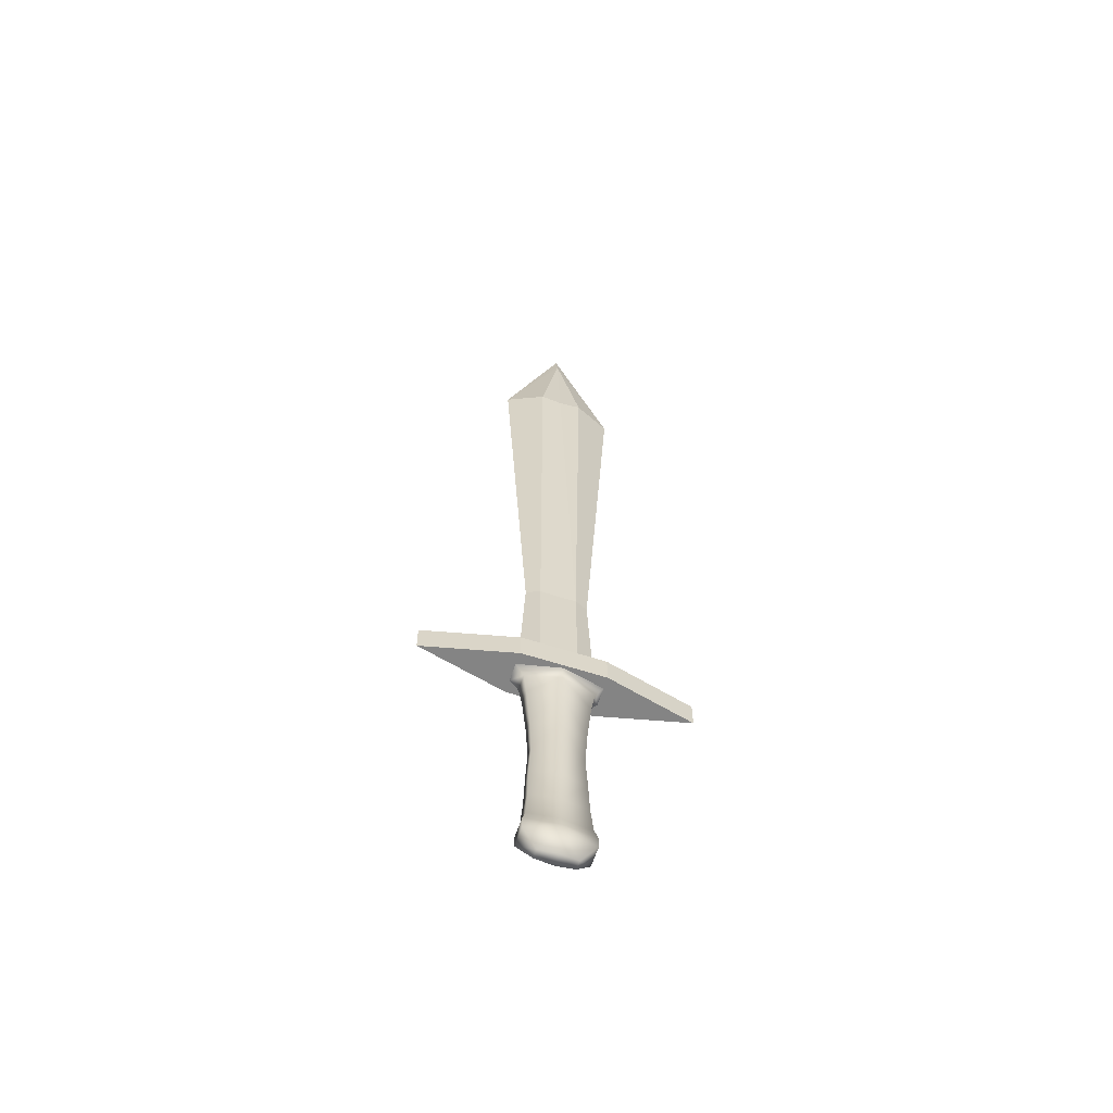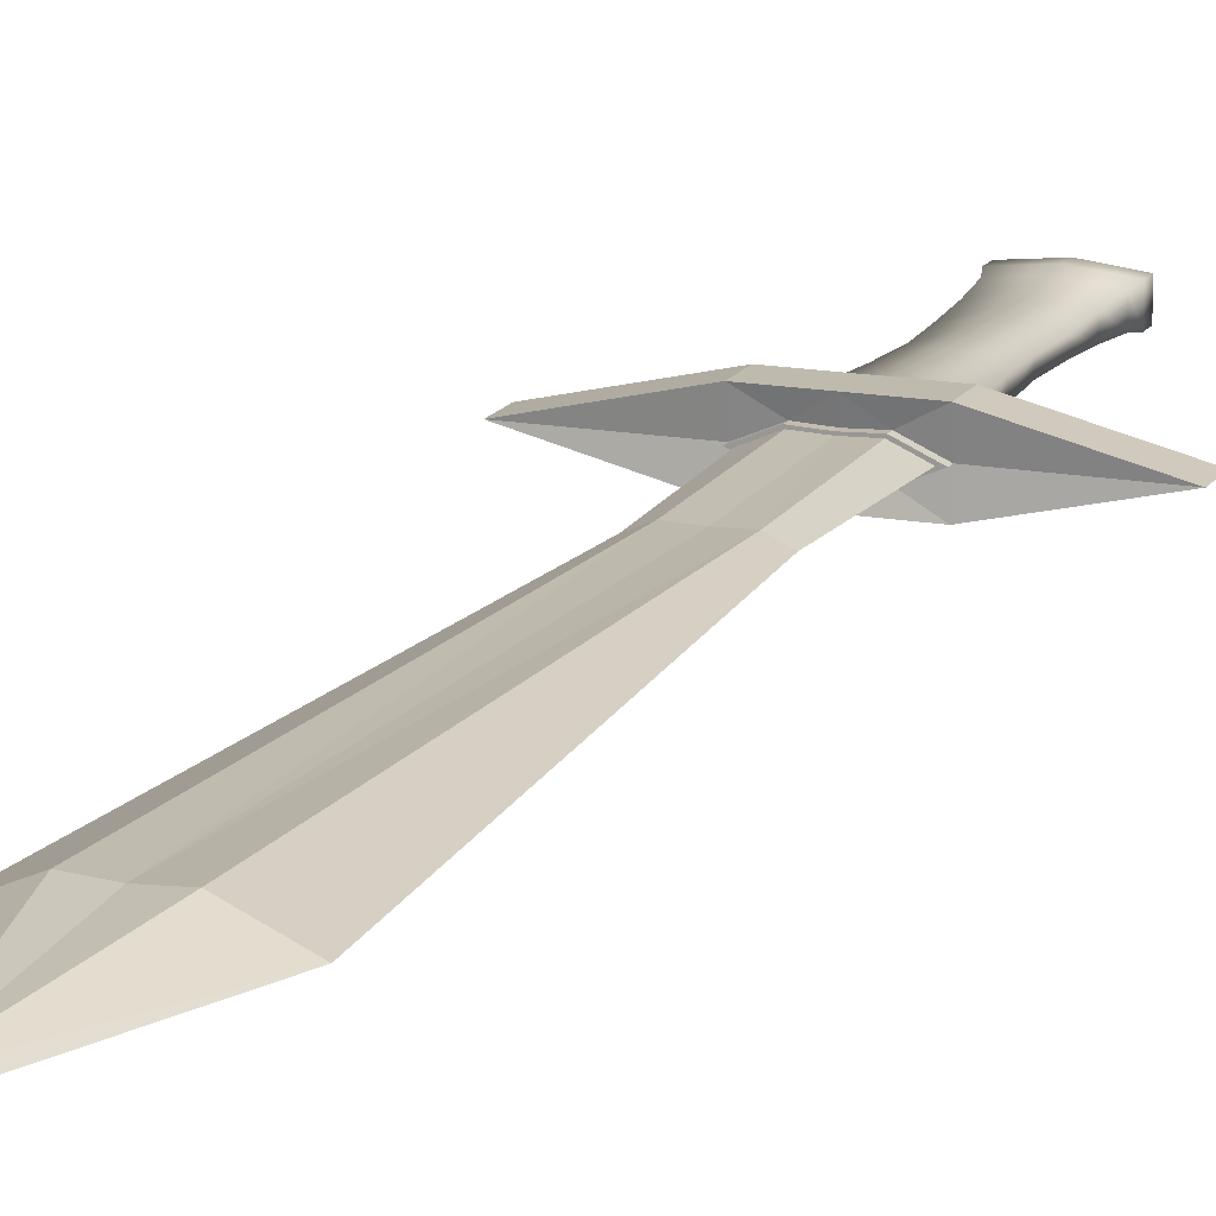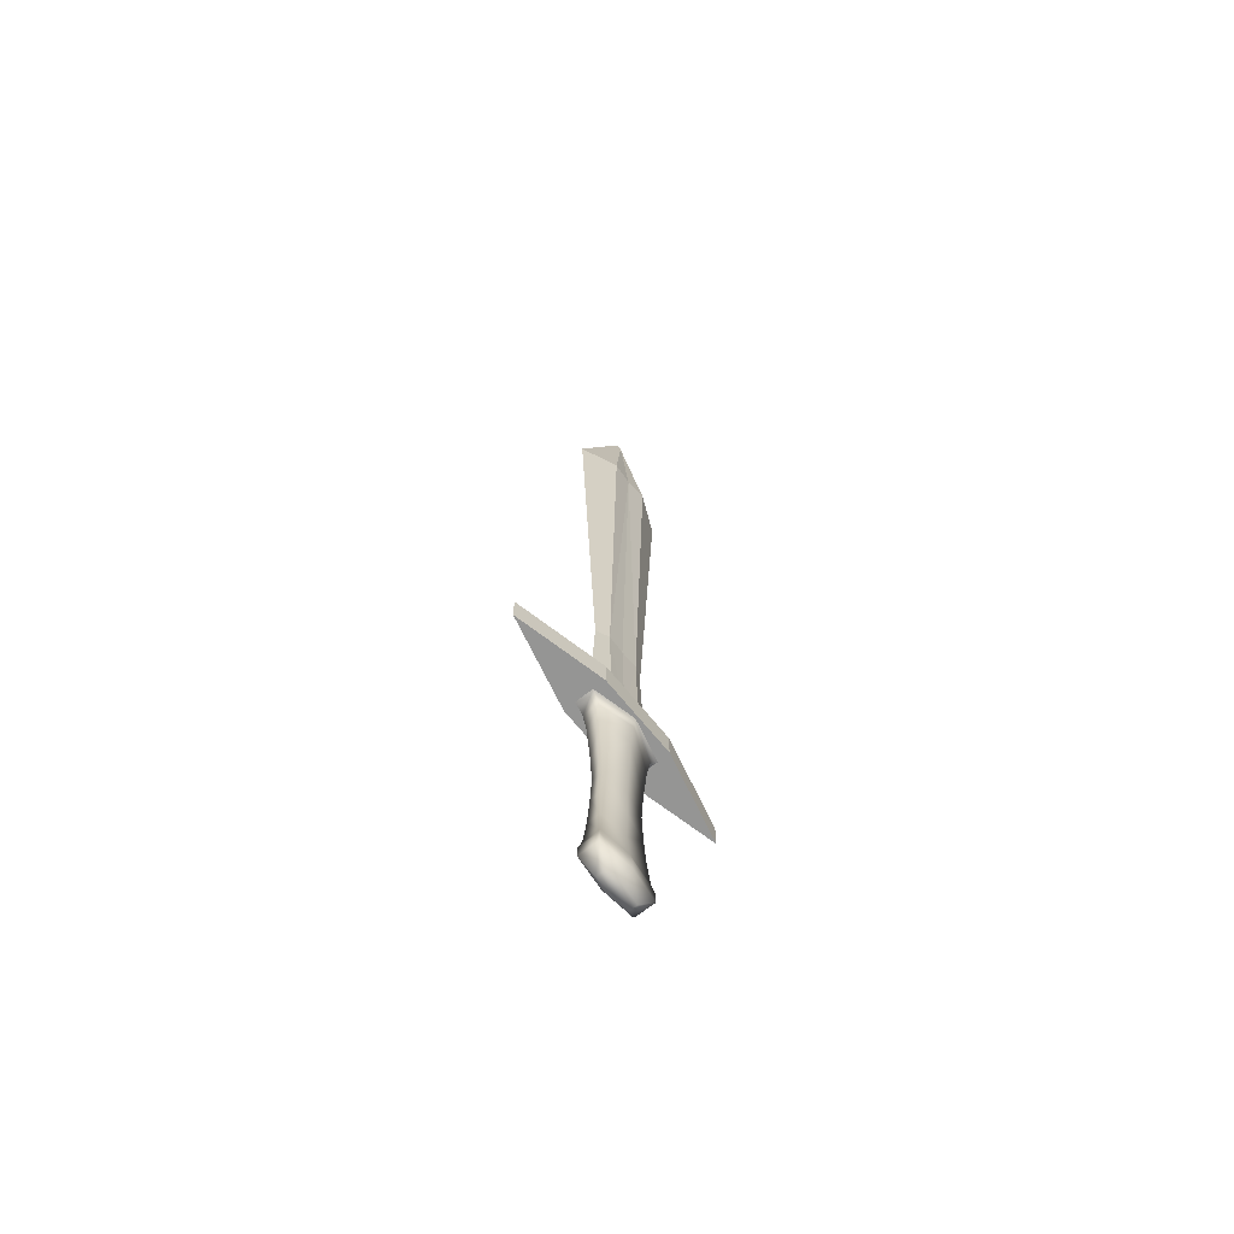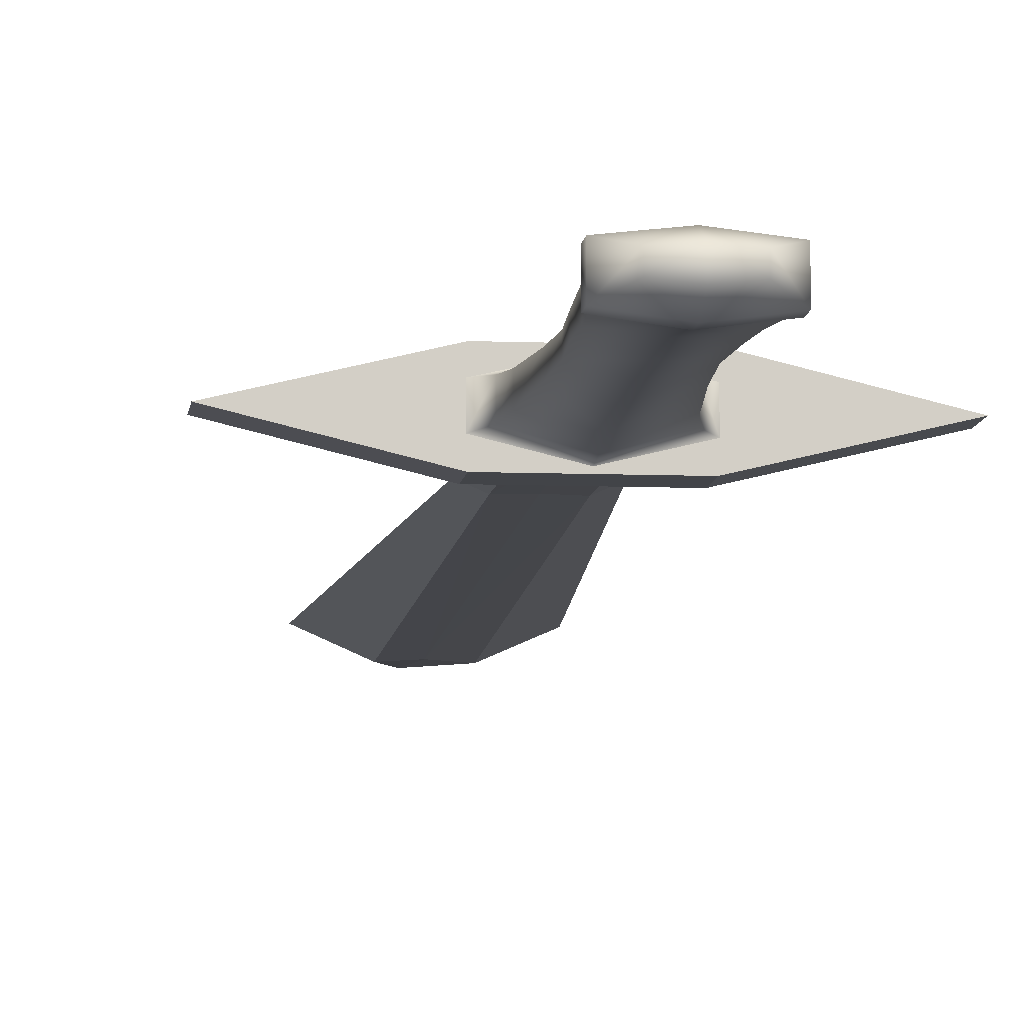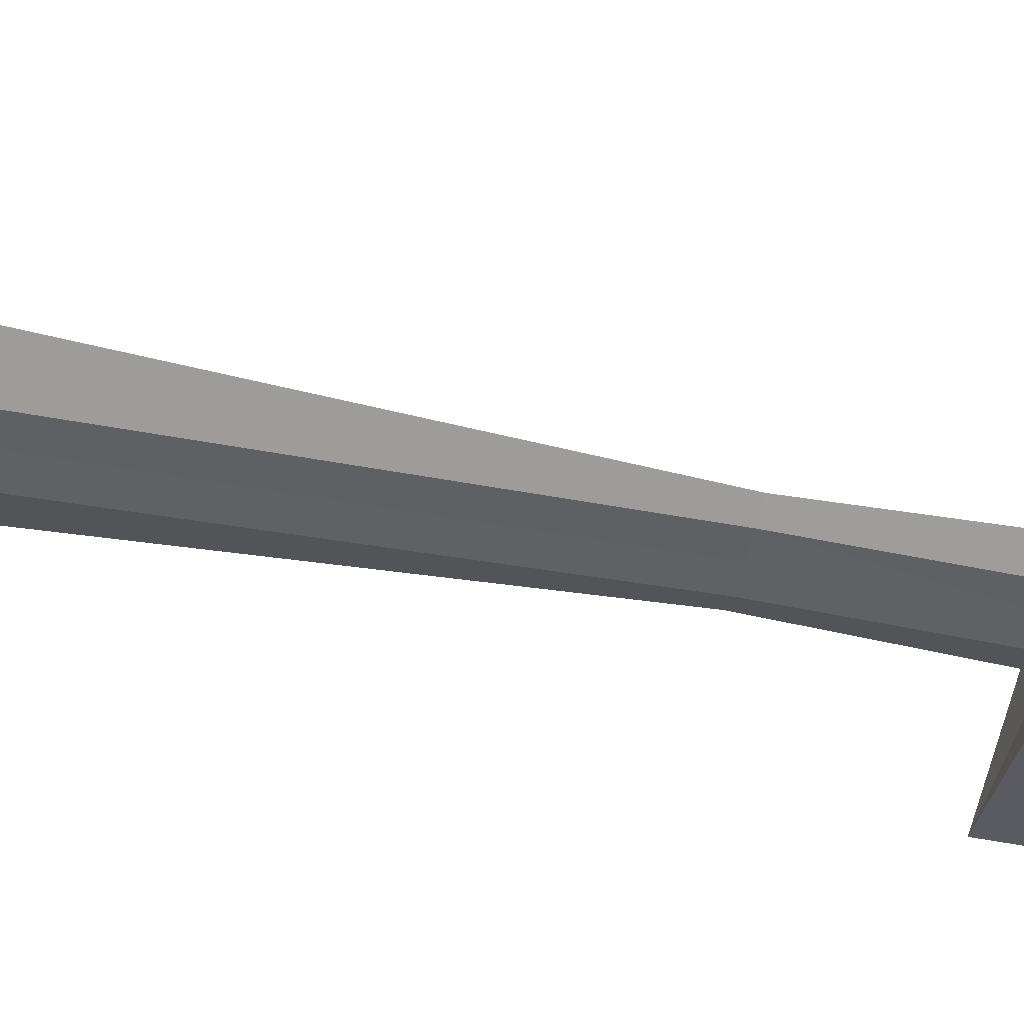
<metadata>
{"format":"obj","ext":"obj","renderer":"f3d","projection":"perspective","resolution":1024,"background":"white","views":[{"elev":-61.4,"azim":-18.3,"up":"+Y"},{"elev":15.5,"azim":-158.5,"up":"+Z"},{"elev":-67.4,"azim":128.7,"up":"+Y"},{"elev":-8.1,"azim":-6.3,"up":"+Z"},{"elev":-46.7,"azim":-102.9,"up":"+Z"}]}
</metadata>
<code>
o Sword_Body_Sword_Mesh
v 0.02483 0.3911 -0.01025
v 0.02483 0.3911 0.01161
v 0.02999 1.154 0.02296
v 0.08062 1.154 0.000682
v 0.02999 1.154 -0.02159
v 0.04967 0.3911 0.000682
v 0.02588 0.3911 -0.01255
v 0.02588 0.3911 0.01391
v 0.05595 0.3911 0.000682
v 0.02588 0.3834 -0.01255
v 0.02588 0.3834 0.01391
v 0.05595 0.3834 0.000682
v 0.1793 0.3878 0.001696
v 0.05627 0.3878 -0.02785
v 0.05627 0.3878 0.03124
v 0.1793 0.3505 0.001696
v 0.05627 0.3505 -0.02785
v 0.05627 0.3505 0.03124
v 0.02454 0.5587 0.008569
v 0.04246 0.5587 0.000682
v 0.02454 0.5587 -0.007204
v 0.1316 0.3505 0.001696
v 0.0571 0.3505 -0.01052
v 0.0571 0.3505 0.01475
v 0.04555 0.3321 0.01319
v 0.04555 0.3321 -0.009106
v 0.04124 0.3018 0.01106
v 0.04124 0.3018 -0.007061
v 0.03562 0.2403 0.009521
v 0.03562 0.2403 -0.005584
v 0.03323 0.1897 0.008407
v 0.03323 0.1897 -0.004512
v 0.03571 0.1415 0.008395
v 0.03571 0.1415 -0.004501
v 0.03669 0.09428 0.01081
v 0.03669 0.09428 -0.006849
v 0.03956 0.05366 0.01341
v 0.03956 0.05366 -0.009358
v 0.04375 0.03873 0.01587
v 0.04375 0.03873 -0.01172
v 0.04375 0.0223 0.01587
v 0.04375 0.0223 -0.01172
v 0.02456 -9.3e-05 0.008113
v 0.02456 -9.3e-05 -0.004249
v -0.02483 0.3911 -0.01025
v -0.02483 0.3911 0.01161
v -0.02999 1.154 0.02296
v -0.08062 1.154 0.000682
v -0.02999 1.154 -0.02159
v -0.04967 0.3911 0.000682
v 0 0.3911 -0.009272
v 0 1.154 -0.01961
v 0 0.3911 0.01064
v 0 1.154 0.02097
v -0.02588 0.3911 -0.01255
v -0.02588 0.3911 0.01391
v -0.05595 0.3911 0.000682
v 0 0.3911 -0.01137
v 0 0.3911 0.01273
v -0.02588 0.3834 -0.01255
v -0.02588 0.3834 0.01391
v -0.05595 0.3834 0.000682
v 0 0.3834 0.01273
v 0 0.3834 -0.01137
v -0.1793 0.3878 0.001696
v -0.05627 0.3878 -0.02785
v 0 0.3878 0.03124
v -0.05627 0.3878 0.03124
v 0 0.3878 -0.02785
v -0.1793 0.3505 0.001696
v -0.05627 0.3505 -0.02785
v 0 0.3505 0.03124
v -0.05627 0.3505 0.03124
v 0 0.3505 -0.02785
v 0 1.361 0.000106
v -0.02454 0.5587 0.008569
v 0 0.5587 -0.006501
v 0 0.5587 0.007866
v -0.04246 0.5587 0.000682
v -0.02454 0.5587 -0.007204
v 0 1.329 0.005904
v 0 1.329 -0.005201
v -0.1316 0.3505 0.001696
v -0.0571 0.3505 -0.01052
v 0 0.3505 0.02742
v -0.0571 0.3505 0.01475
v 0 0.3505 -0.02436
v 0 0.3318 0.02538
v -0.04555 0.3321 0.01319
v -0.04555 0.3321 -0.009106
v 0 0.3318 -0.02213
v 0 0.3 0.02084
v -0.04124 0.3018 0.01106
v -0.04124 0.3018 -0.007061
v 0 0.3 -0.01751
v 0 0.2412 0.01794
v -0.03562 0.2403 0.009521
v -0.03562 0.2403 -0.005584
v 0 0.2412 -0.01457
v 0 0.1897 0.01564
v -0.03323 0.1897 0.008407
v -0.03323 0.1897 -0.004512
v 0 0.1897 -0.01224
v 0 0.141 0.01544
v -0.03571 0.1415 0.008395
v -0.03571 0.1415 -0.004501
v 0 0.141 -0.01202
v 0 0.09428 0.01397
v -0.03669 0.09428 0.01081
v -0.03669 0.09428 -0.006849
v 0 0.09428 -0.01065
v 0 0.05366 0.01748
v -0.03956 0.05366 0.01341
v -0.03956 0.05366 -0.009358
v 0 0.05366 -0.01425
v 0 0.03873 0.0208
v 0 0.03873 -0.01766
v -0.04375 0.03873 0.01587
v -0.04375 0.03873 -0.01172
v 0 0.0223 0.0208
v 0 0.0223 -0.01766
v -0.04375 0.0223 0.01587
v -0.04375 0.0223 -0.01172
v 0 -9.3e-05 0.01032
v 0 -9.3e-05 -0.006907
v -0.02456 -9.3e-05 0.008113
v -0.02456 -9.3e-05 -0.004249
f 19 54 78
f 20 3 19
f 20 5 4
f 21 52 5
f 59 2 53
f 8 6 2
f 6 7 1
f 1 58 51
f 10 58 7
f 63 8 59
f 11 9 8
f 12 7 9
f 10 69 64
f 13 17 14
f 12 15 13
f 12 14 10
f 11 67 15
f 67 18 15
f 14 74 69
f 15 16 13
f 54 3 81
f 82 4 5
f 51 21 1
f 1 20 6
f 2 20 19
f 53 19 78
f 52 82 5
f 17 22 23
f 18 22 16
f 17 87 74
f 18 85 24
f 24 23 22
f 4 81 3
f 54 76 78
f 47 79 76
f 79 49 80
f 80 52 77
f 46 59 53
f 50 56 46
f 50 55 57
f 45 58 55
f 58 60 55
f 56 63 59
f 57 61 56
f 55 62 57
f 69 60 64
f 71 65 66
f 62 68 61
f 66 62 60
f 61 67 63
f 73 67 68
f 74 66 69
f 70 68 65
f 54 81 47
f 48 82 49
f 80 51 45
f 79 45 50
f 46 79 50
f 53 76 46
f 52 49 82
f 71 83 70
f 83 73 70
f 87 71 74
f 73 85 72
f 86 83 84
f 81 48 47
f 19 3 54
f 20 4 3
f 20 21 5
f 21 77 52
f 59 8 2
f 8 9 6
f 6 9 7
f 1 7 58
f 10 64 58
f 63 11 8
f 11 12 9
f 12 10 7
f 10 14 69
f 13 16 17
f 12 11 15
f 12 13 14
f 11 63 67
f 67 72 18
f 14 17 74
f 15 18 16
f 82 75 4
f 51 77 21
f 1 21 20
f 2 6 20
f 53 2 19
f 17 16 22
f 18 24 22
f 17 23 87
f 18 72 85
f 4 75 81
f 54 47 76
f 47 48 79
f 79 48 49
f 80 49 52
f 46 56 59
f 50 57 56
f 50 45 55
f 45 51 58
f 58 64 60
f 56 61 63
f 57 62 61
f 55 60 62
f 69 66 60
f 71 70 65
f 62 65 68
f 66 65 62
f 61 68 67
f 73 72 67
f 74 71 66
f 70 73 68
f 48 75 82
f 80 77 51
f 79 80 45
f 46 76 79
f 53 78 76
f 71 84 83
f 83 86 73
f 87 84 71
f 73 86 85
f 81 75 48
f 87 26 91
f 88 27 25
f 85 25 24
f 23 25 26
f 92 29 27
f 26 27 28
f 91 28 95
f 99 32 103
f 28 29 30
f 95 30 99
f 32 33 34
f 96 31 29
f 30 31 32
f 33 36 34
f 32 107 103
f 31 104 33
f 37 40 38
f 34 111 107
f 33 108 35
f 35 38 36
f 36 115 111
f 35 112 37
f 40 121 117
f 37 116 39
f 38 117 115
f 42 43 44
f 39 42 40
f 116 41 39
f 124 44 43
f 120 43 41
f 121 44 125
f 87 90 84
f 93 88 89
f 89 85 86
f 84 89 86
f 97 92 93
f 90 93 89
f 91 94 90
f 99 102 98
f 94 97 93
f 95 98 94
f 102 105 101
f 101 96 97
f 98 101 97
f 110 105 106
f 107 102 103
f 101 104 100
f 119 113 114
f 111 106 107
f 105 108 104
f 109 114 113
f 115 110 111
f 109 112 108
f 121 119 117
f 113 116 112
f 117 114 115
f 123 126 122
f 123 118 119
f 122 116 118
f 124 127 125
f 126 120 122
f 121 127 123
f 87 23 26
f 88 92 27
f 85 88 25
f 23 24 25
f 92 96 29
f 26 25 27
f 91 26 28
f 99 30 32
f 28 27 29
f 95 28 30
f 32 31 33
f 96 100 31
f 30 29 31
f 33 35 36
f 32 34 107
f 31 100 104
f 37 39 40
f 34 36 111
f 33 104 108
f 35 37 38
f 36 38 115
f 35 108 112
f 40 42 121
f 37 112 116
f 38 40 117
f 42 41 43
f 39 41 42
f 116 120 41
f 124 125 44
f 120 124 43
f 121 42 44
f 87 91 90
f 93 92 88
f 89 88 85
f 84 90 89
f 97 96 92
f 90 94 93
f 91 95 94
f 99 103 102
f 94 98 97
f 95 99 98
f 102 106 105
f 101 100 96
f 98 102 101
f 110 109 105
f 107 106 102
f 101 105 104
f 119 118 113
f 111 110 106
f 105 109 108
f 109 110 114
f 115 114 110
f 109 113 112
f 121 123 119
f 113 118 116
f 117 119 114
f 123 127 126
f 123 122 118
f 122 120 116
f 124 126 127
f 126 124 120
f 121 125 127

</code>
